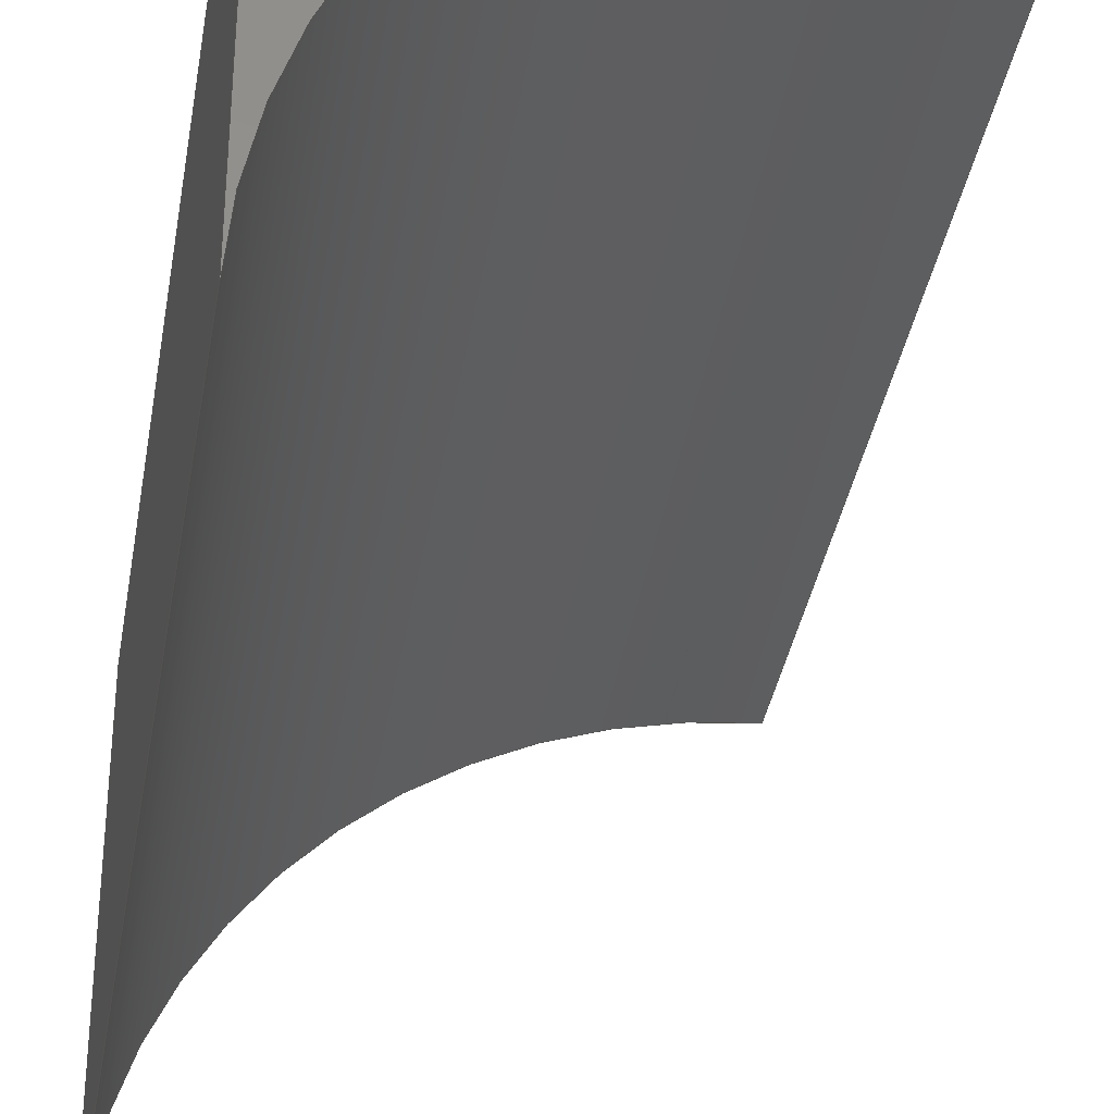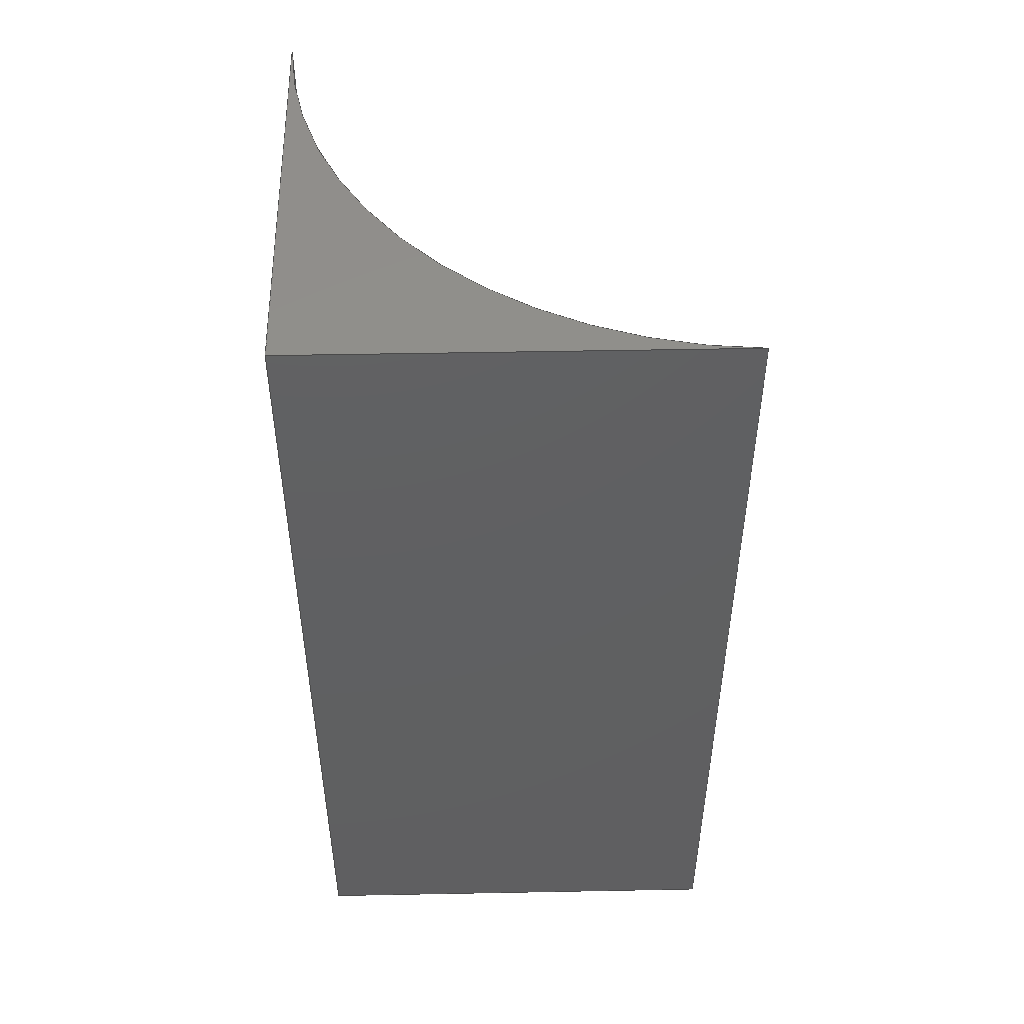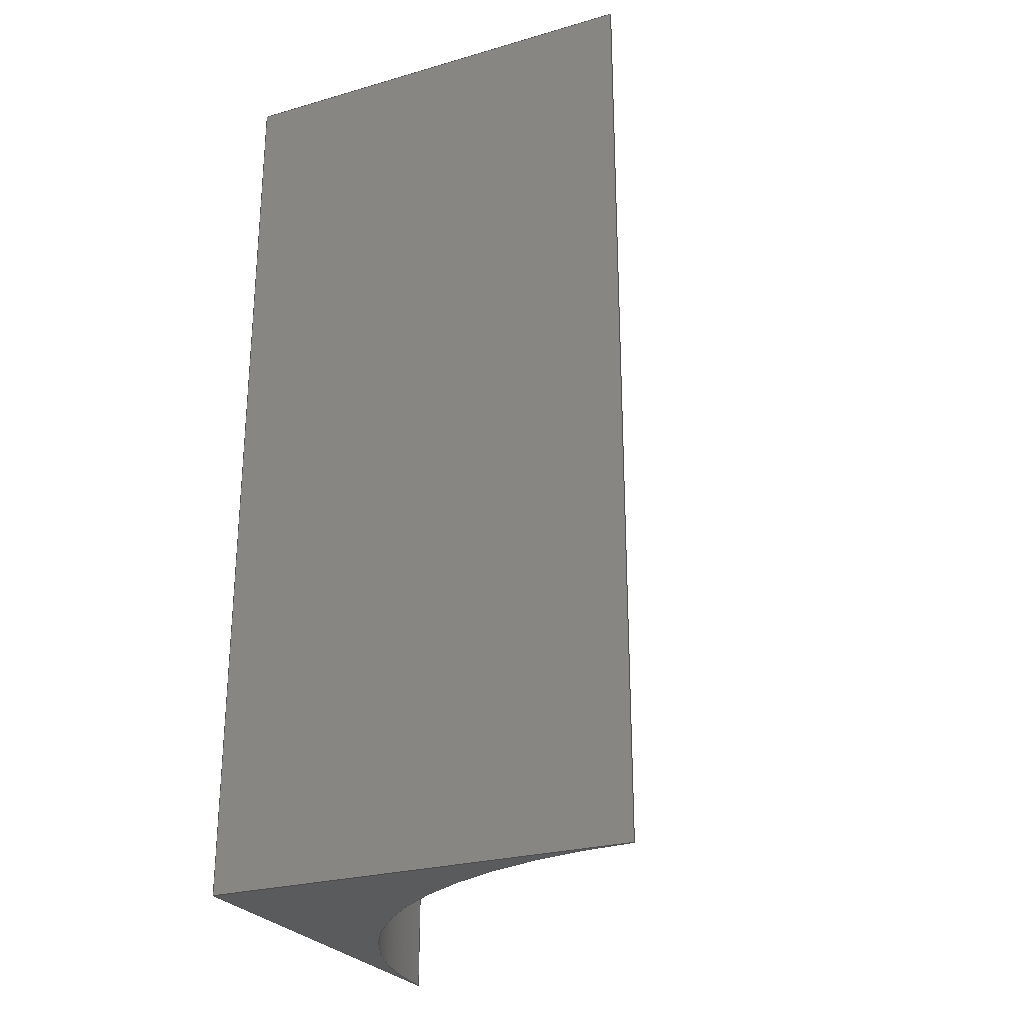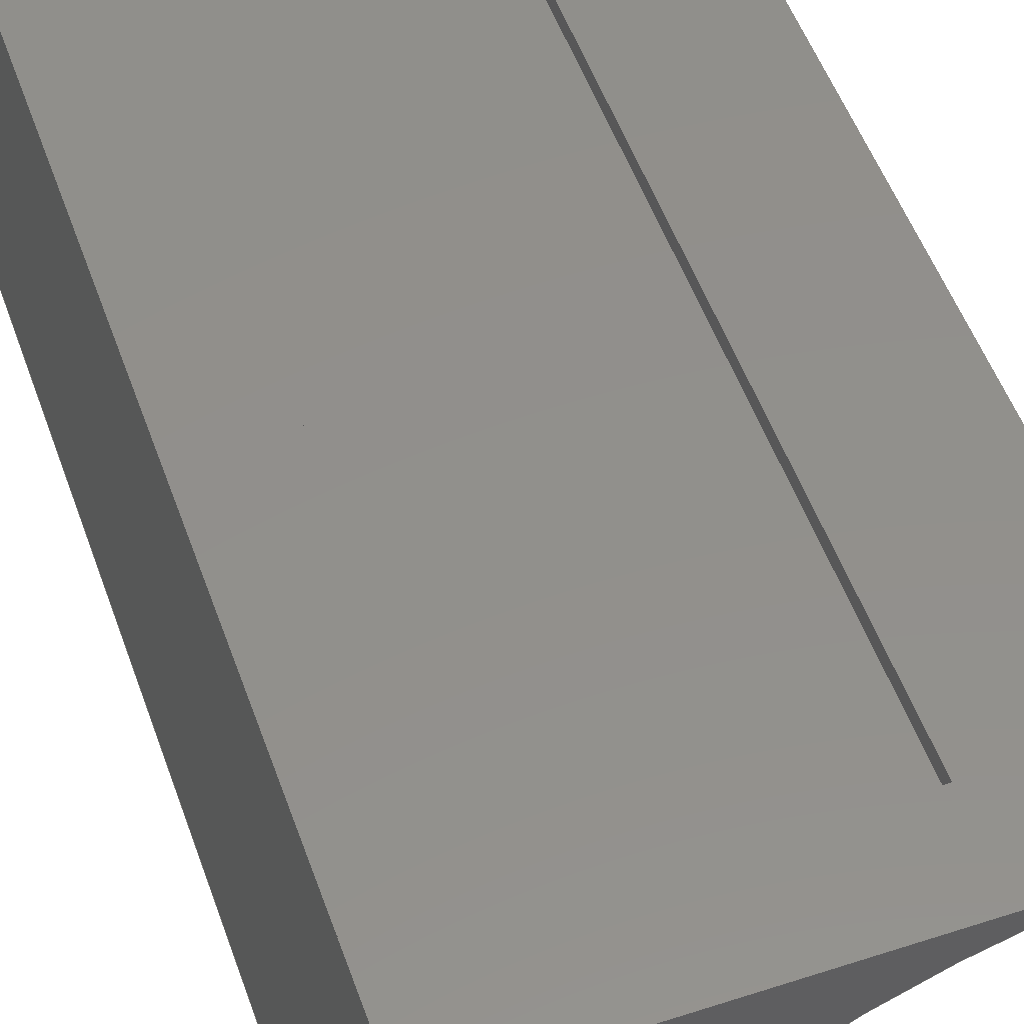
<metadata>
{"format":"step","ext":"step","renderer":"f3d","projection":"perspective","resolution":1024,"background":"white","views":[{"elev":-35.8,"azim":170.6,"up":"+Z"},{"elev":49.3,"azim":88.8,"up":"+Y"},{"elev":-26.1,"azim":114.5,"up":"+Y"},{"elev":52.3,"azim":160.7,"up":"+Z"}]}
</metadata>
<code>
ISO-10303-21;
DATA;
#1=MECHANICAL_DESIGN_GEOMETRIC_PRESENTATION_REPRESENTATION('',(#4),#285);
#2=SHAPE_REPRESENTATION_RELATIONSHIP('SRR','None',#292,#3);
#3=ADVANCED_BREP_SHAPE_REPRESENTATION('',(#5),#284);
#4=STYLED_ITEM('',(#301),#5);
#5=MANIFOLD_SOLID_BREP('Body1',#165);
#6=FACE_BOUND('',#28,.T.);
#7=CIRCLE('',#185,2.905);
#8=CIRCLE('',#186,2.905);
#9=CYLINDRICAL_SURFACE('',#184,2.905);
#10=FACE_OUTER_BOUND('',#20,.T.);
#11=FACE_OUTER_BOUND('',#21,.T.);
#12=FACE_OUTER_BOUND('',#22,.T.);
#13=FACE_OUTER_BOUND('',#23,.T.);
#14=FACE_OUTER_BOUND('',#24,.T.);
#15=FACE_OUTER_BOUND('',#25,.T.);
#16=FACE_OUTER_BOUND('',#26,.T.);
#17=FACE_OUTER_BOUND('',#27,.T.);
#18=FACE_OUTER_BOUND('',#29,.T.);
#19=FACE_OUTER_BOUND('',#30,.T.);
#20=EDGE_LOOP('',(#104,#105,#106,#107));
#21=EDGE_LOOP('',(#108,#109,#110,#111));
#22=EDGE_LOOP('',(#112,#113,#114,#115));
#23=EDGE_LOOP('',(#116,#117,#118,#119));
#24=EDGE_LOOP('',(#120,#121,#122,#123));
#25=EDGE_LOOP('',(#124,#125,#126,#127));
#26=EDGE_LOOP('',(#128,#129,#130));
#27=EDGE_LOOP('',(#131,#132,#133,#134));
#28=EDGE_LOOP('',(#135,#136,#137,#138));
#29=EDGE_LOOP('',(#139,#140,#141));
#30=EDGE_LOOP('',(#142,#143,#144,#145));
#31=LINE('',#240,#50);
#32=LINE('',#242,#51);
#33=LINE('',#244,#52);
#34=LINE('',#245,#53);
#35=LINE('',#248,#54);
#36=LINE('',#250,#55);
#37=LINE('',#251,#56);
#38=LINE('',#254,#57);
#39=LINE('',#256,#58);
#40=LINE('',#257,#59);
#41=LINE('',#259,#60);
#42=LINE('',#260,#61);
#43=LINE('',#267,#62);
#44=LINE('',#270,#63);
#45=LINE('',#273,#64);
#46=LINE('',#274,#65);
#47=LINE('',#277,#66);
#48=LINE('',#278,#67);
#49=LINE('',#280,#68);
#50=VECTOR('',#195,1);
#51=VECTOR('',#196,1);
#52=VECTOR('',#197,1);
#53=VECTOR('',#198,1);
#54=VECTOR('',#201,1);
#55=VECTOR('',#202,1);
#56=VECTOR('',#203,1);
#57=VECTOR('',#206,1);
#58=VECTOR('',#207,1);
#59=VECTOR('',#208,1);
#60=VECTOR('',#211,1);
#61=VECTOR('',#212,1);
#62=VECTOR('',#219,1);
#63=VECTOR('',#222,1);
#64=VECTOR('',#225,1);
#65=VECTOR('',#226,1);
#66=VECTOR('',#229,1);
#67=VECTOR('',#230,1);
#68=VECTOR('',#233,1);
#69=VERTEX_POINT('',#238);
#70=VERTEX_POINT('',#239);
#71=VERTEX_POINT('',#241);
#72=VERTEX_POINT('',#243);
#73=VERTEX_POINT('',#247);
#74=VERTEX_POINT('',#249);
#75=VERTEX_POINT('',#253);
#76=VERTEX_POINT('',#255);
#77=VERTEX_POINT('',#263);
#78=VERTEX_POINT('',#264);
#79=VERTEX_POINT('',#266);
#80=VERTEX_POINT('',#268);
#81=VERTEX_POINT('',#272);
#82=VERTEX_POINT('',#276);
#83=EDGE_CURVE('',#69,#70,#31,.T.);
#84=EDGE_CURVE('',#69,#71,#32,.T.);
#85=EDGE_CURVE('',#71,#72,#33,.T.);
#86=EDGE_CURVE('',#70,#72,#34,.T.);
#87=EDGE_CURVE('',#73,#69,#35,.T.);
#88=EDGE_CURVE('',#73,#74,#36,.T.);
#89=EDGE_CURVE('',#74,#71,#37,.T.);
#90=EDGE_CURVE('',#75,#73,#38,.T.);
#91=EDGE_CURVE('',#75,#76,#39,.T.);
#92=EDGE_CURVE('',#76,#74,#40,.T.);
#93=EDGE_CURVE('',#70,#75,#41,.T.);
#94=EDGE_CURVE('',#72,#76,#42,.T.);
#95=EDGE_CURVE('',#77,#78,#7,.T.);
#96=EDGE_CURVE('',#79,#77,#43,.T.);
#97=EDGE_CURVE('',#80,#79,#8,.T.);
#98=EDGE_CURVE('',#78,#80,#44,.T.);
#99=EDGE_CURVE('',#78,#81,#45,.T.);
#100=EDGE_CURVE('',#81,#77,#46,.T.);
#101=EDGE_CURVE('',#82,#80,#47,.T.);
#102=EDGE_CURVE('',#81,#82,#48,.T.);
#103=EDGE_CURVE('',#82,#79,#49,.T.);
#104=ORIENTED_EDGE('',*,*,#83,.F.);
#105=ORIENTED_EDGE('',*,*,#84,.T.);
#106=ORIENTED_EDGE('',*,*,#85,.T.);
#107=ORIENTED_EDGE('',*,*,#86,.F.);
#108=ORIENTED_EDGE('',*,*,#87,.F.);
#109=ORIENTED_EDGE('',*,*,#88,.T.);
#110=ORIENTED_EDGE('',*,*,#89,.T.);
#111=ORIENTED_EDGE('',*,*,#84,.F.);
#112=ORIENTED_EDGE('',*,*,#90,.F.);
#113=ORIENTED_EDGE('',*,*,#91,.T.);
#114=ORIENTED_EDGE('',*,*,#92,.T.);
#115=ORIENTED_EDGE('',*,*,#88,.F.);
#116=ORIENTED_EDGE('',*,*,#93,.F.);
#117=ORIENTED_EDGE('',*,*,#86,.T.);
#118=ORIENTED_EDGE('',*,*,#94,.T.);
#119=ORIENTED_EDGE('',*,*,#91,.F.);
#120=ORIENTED_EDGE('',*,*,#94,.F.);
#121=ORIENTED_EDGE('',*,*,#85,.F.);
#122=ORIENTED_EDGE('',*,*,#89,.F.);
#123=ORIENTED_EDGE('',*,*,#92,.F.);
#124=ORIENTED_EDGE('',*,*,#95,.F.);
#125=ORIENTED_EDGE('',*,*,#96,.F.);
#126=ORIENTED_EDGE('',*,*,#97,.F.);
#127=ORIENTED_EDGE('',*,*,#98,.F.);
#128=ORIENTED_EDGE('',*,*,#95,.T.);
#129=ORIENTED_EDGE('',*,*,#99,.T.);
#130=ORIENTED_EDGE('',*,*,#100,.T.);
#131=ORIENTED_EDGE('',*,*,#98,.T.);
#132=ORIENTED_EDGE('',*,*,#101,.F.);
#133=ORIENTED_EDGE('',*,*,#102,.F.);
#134=ORIENTED_EDGE('',*,*,#99,.F.);
#135=ORIENTED_EDGE('',*,*,#83,.T.);
#136=ORIENTED_EDGE('',*,*,#93,.T.);
#137=ORIENTED_EDGE('',*,*,#90,.T.);
#138=ORIENTED_EDGE('',*,*,#87,.T.);
#139=ORIENTED_EDGE('',*,*,#97,.T.);
#140=ORIENTED_EDGE('',*,*,#103,.F.);
#141=ORIENTED_EDGE('',*,*,#101,.T.);
#142=ORIENTED_EDGE('',*,*,#96,.T.);
#143=ORIENTED_EDGE('',*,*,#100,.F.);
#144=ORIENTED_EDGE('',*,*,#102,.T.);
#145=ORIENTED_EDGE('',*,*,#103,.T.);
#146=PLANE('',#179);
#147=PLANE('',#180);
#148=PLANE('',#181);
#149=PLANE('',#182);
#150=PLANE('',#183);
#151=PLANE('',#187);
#152=PLANE('',#188);
#153=PLANE('',#189);
#154=PLANE('',#190);
#155=ADVANCED_FACE('',(#10),#146,.F.);
#156=ADVANCED_FACE('',(#11),#147,.F.);
#157=ADVANCED_FACE('',(#12),#148,.F.);
#158=ADVANCED_FACE('',(#13),#149,.F.);
#159=ADVANCED_FACE('',(#14),#150,.F.);
#160=ADVANCED_FACE('',(#15),#9,.F.);
#161=ADVANCED_FACE('',(#16),#151,.T.);
#162=ADVANCED_FACE('',(#17,#6),#152,.T.);
#163=ADVANCED_FACE('',(#18),#153,.T.);
#164=ADVANCED_FACE('',(#19),#154,.T.);
#165=CLOSED_SHELL('',(#155,#156,#157,#158,#159,#160,#161,#162,#163,#164));
#166=DERIVED_UNIT_ELEMENT(#168,1);
#167=DERIVED_UNIT_ELEMENT(#287,3);
#168=(
MASS_UNIT()
NAMED_UNIT(*)
SI_UNIT(.KILO.,.GRAM.)
);
#169=DERIVED_UNIT((#166,#167));
#170=MEASURE_REPRESENTATION_ITEM('density measure',
POSITIVE_RATIO_MEASURE(7850),#169);
#171=PROPERTY_DEFINITION_REPRESENTATION(#176,#173);
#172=PROPERTY_DEFINITION_REPRESENTATION(#177,#174);
#173=REPRESENTATION('material name',(#175),#284);
#174=REPRESENTATION('density',(#170),#284);
#175=DESCRIPTIVE_REPRESENTATION_ITEM('Steel','Steel');
#176=PROPERTY_DEFINITION('material property','material name',#294);
#177=PROPERTY_DEFINITION('material property','density of part',#294);
#178=AXIS2_PLACEMENT_3D('placement',#236,#191,#192);
#179=AXIS2_PLACEMENT_3D('',#237,#193,#194);
#180=AXIS2_PLACEMENT_3D('',#246,#199,#200);
#181=AXIS2_PLACEMENT_3D('',#252,#204,#205);
#182=AXIS2_PLACEMENT_3D('',#258,#209,#210);
#183=AXIS2_PLACEMENT_3D('',#261,#213,#214);
#184=AXIS2_PLACEMENT_3D('',#262,#215,#216);
#185=AXIS2_PLACEMENT_3D('',#265,#217,#218);
#186=AXIS2_PLACEMENT_3D('',#269,#220,#221);
#187=AXIS2_PLACEMENT_3D('',#271,#223,#224);
#188=AXIS2_PLACEMENT_3D('',#275,#227,#228);
#189=AXIS2_PLACEMENT_3D('',#279,#231,#232);
#190=AXIS2_PLACEMENT_3D('',#281,#234,#235);
#191=DIRECTION('axis',(0,0,1));
#192=DIRECTION('refdir',(1,0,0));
#193=DIRECTION('center_axis',(1,0,0));
#194=DIRECTION('ref_axis',(0,-1,0));
#195=DIRECTION('',(0,-1,0));
#196=DIRECTION('',(0,0,-1));
#197=DIRECTION('',(0,-1,0));
#198=DIRECTION('',(0,0,-1));
#199=DIRECTION('center_axis',(0,1,0));
#200=DIRECTION('ref_axis',(1,0,0));
#201=DIRECTION('',(1,0,0));
#202=DIRECTION('',(0,0,-1));
#203=DIRECTION('',(1,0,0));
#204=DIRECTION('center_axis',(-1,0,0));
#205=DIRECTION('ref_axis',(0,1,0));
#206=DIRECTION('',(0,1,0));
#207=DIRECTION('',(0,0,-1));
#208=DIRECTION('',(0,1,0));
#209=DIRECTION('center_axis',(0,-1,0));
#210=DIRECTION('ref_axis',(-1,0,0));
#211=DIRECTION('',(-1,0,0));
#212=DIRECTION('',(-1,0,0));
#213=DIRECTION('center_axis',(0,0,-1));
#214=DIRECTION('ref_axis',(-1,0,0));
#215=DIRECTION('center_axis',(0,-1,0));
#216=DIRECTION('ref_axis',(-0.03309,0,0.9995));
#217=DIRECTION('center_axis',(0,-1,0));
#218=DIRECTION('ref_axis',(-0.03309,0,0.9995));
#219=DIRECTION('',(0,1,0));
#220=DIRECTION('center_axis',(0,1,0));
#221=DIRECTION('ref_axis',(-0.03309,0,0.9995));
#222=DIRECTION('',(0,-1,0));
#223=DIRECTION('center_axis',(0,1,0));
#224=DIRECTION('ref_axis',(1,0,0));
#225=DIRECTION('',(1,0,0));
#226=DIRECTION('',(0,0,-1));
#227=DIRECTION('center_axis',(0,0,1));
#228=DIRECTION('ref_axis',(1,0,0));
#229=DIRECTION('',(-1,0,0));
#230=DIRECTION('',(0,-1,0));
#231=DIRECTION('center_axis',(0,-1,0));
#232=DIRECTION('ref_axis',(-1,0,0));
#233=DIRECTION('',(0,0,-1));
#234=DIRECTION('center_axis',(1,0,0));
#235=DIRECTION('ref_axis',(0,-1,0));
#236=CARTESIAN_POINT('',(0,0,0));
#237=CARTESIAN_POINT('Origin',(2.5,5.5,0));
#238=CARTESIAN_POINT('',(2.5,5.5,0));
#239=CARTESIAN_POINT('',(2.5,0.5,0));
#240=CARTESIAN_POINT('',(2.5,4.25,0));
#241=CARTESIAN_POINT('',(2.5,5.5,-0.1));
#242=CARTESIAN_POINT('',(2.5,5.5,0));
#243=CARTESIAN_POINT('',(2.5,0.5,-0.1));
#244=CARTESIAN_POINT('',(2.5,5.5,-0.1));
#245=CARTESIAN_POINT('',(2.5,0.5,0));
#246=CARTESIAN_POINT('Origin',(1,5.5,0));
#247=CARTESIAN_POINT('',(1,5.5,0));
#248=CARTESIAN_POINT('',(1.25,5.5,0));
#249=CARTESIAN_POINT('',(1,5.5,-0.1));
#250=CARTESIAN_POINT('',(1,5.5,0));
#251=CARTESIAN_POINT('',(1,5.5,-0.1));
#252=CARTESIAN_POINT('Origin',(1,0.5,0));
#253=CARTESIAN_POINT('',(1,0.5,0));
#254=CARTESIAN_POINT('',(1,1.75,0));
#255=CARTESIAN_POINT('',(1,0.5,-0.1));
#256=CARTESIAN_POINT('',(1,0.5,0));
#257=CARTESIAN_POINT('',(1,0.5,-0.1));
#258=CARTESIAN_POINT('Origin',(2.5,0.5,0));
#259=CARTESIAN_POINT('',(2,0.5,0));
#260=CARTESIAN_POINT('',(2.5,0.5,-0.1));
#261=CARTESIAN_POINT('Origin',(1.75,3,-0.1));
#262=CARTESIAN_POINT('Origin',(0.09615,6,-2.904));
#263=CARTESIAN_POINT('',(3,6,-2.808));
#264=CARTESIAN_POINT('',(0.1923,6,1.561e-16));
#265=CARTESIAN_POINT('Origin',(0.09615,6,-2.904));
#266=CARTESIAN_POINT('',(3,0,-2.808));
#267=CARTESIAN_POINT('',(3,6,-2.808));
#268=CARTESIAN_POINT('',(0.1923,0,1.561e-16));
#269=CARTESIAN_POINT('Origin',(0.09615,0,-2.904));
#270=CARTESIAN_POINT('',(0.1923,6,0));
#271=CARTESIAN_POINT('Origin',(0,6,0));
#272=CARTESIAN_POINT('',(3,6,0));
#273=CARTESIAN_POINT('',(0,6,0));
#274=CARTESIAN_POINT('',(3,6,0));
#275=CARTESIAN_POINT('Origin',(1.5,3,0));
#276=CARTESIAN_POINT('',(3,0,0));
#277=CARTESIAN_POINT('',(3,0,0));
#278=CARTESIAN_POINT('',(3,6,0));
#279=CARTESIAN_POINT('Origin',(3,0,0));
#280=CARTESIAN_POINT('',(3,0,0));
#281=CARTESIAN_POINT('Origin',(3,6,0));
#282=UNCERTAINTY_MEASURE_WITH_UNIT(LENGTH_MEASURE(0.001),#286,
'DISTANCE_ACCURACY_VALUE',
'Maximum model space distance between geometric entities at asserted c
onnectivities');
#283=UNCERTAINTY_MEASURE_WITH_UNIT(LENGTH_MEASURE(0.001),#286,
'DISTANCE_ACCURACY_VALUE',
'Maximum model space distance between geometric entities at asserted c
onnectivities');
#284=(
GEOMETRIC_REPRESENTATION_CONTEXT(3)
GLOBAL_UNCERTAINTY_ASSIGNED_CONTEXT((#282))
GLOBAL_UNIT_ASSIGNED_CONTEXT((#286,#288,#289))
REPRESENTATION_CONTEXT('','3D')
);
#285=(
GEOMETRIC_REPRESENTATION_CONTEXT(3)
GLOBAL_UNCERTAINTY_ASSIGNED_CONTEXT((#283))
GLOBAL_UNIT_ASSIGNED_CONTEXT((#286,#288,#289))
REPRESENTATION_CONTEXT('','3D')
);
#286=(
LENGTH_UNIT()
NAMED_UNIT(*)
SI_UNIT(.CENTI.,.METRE.)
);
#287=(
LENGTH_UNIT()
NAMED_UNIT(*)
SI_UNIT($,.METRE.)
);
#288=(
NAMED_UNIT(*)
PLANE_ANGLE_UNIT()
SI_UNIT($,.RADIAN.)
);
#289=(
NAMED_UNIT(*)
SI_UNIT($,.STERADIAN.)
SOLID_ANGLE_UNIT()
);
#290=SHAPE_DEFINITION_REPRESENTATION(#291,#292);
#291=PRODUCT_DEFINITION_SHAPE('',$,#294);
#292=SHAPE_REPRESENTATION('',(#178),#284);
#293=PRODUCT_DEFINITION_CONTEXT('part definition',#298,'design');
#294=PRODUCT_DEFINITION('Side Panel','Side Panel v2',#295,#293);
#295=PRODUCT_DEFINITION_FORMATION('',$,#300);
#296=PRODUCT_RELATED_PRODUCT_CATEGORY('Side Panel v2','Side Panel v2',(#300));
#297=APPLICATION_PROTOCOL_DEFINITION('international standard',
'automotive_design',2009,#298);
#298=APPLICATION_CONTEXT(
'Core Data for Automotive Mechanical Design Process');
#299=PRODUCT_CONTEXT('part definition',#298,'mechanical');
#300=PRODUCT('Side Panel','Side Panel v2',$,(#299));
#301=PRESENTATION_STYLE_ASSIGNMENT((#302));
#302=SURFACE_STYLE_USAGE(.BOTH.,#303);
#303=SURFACE_SIDE_STYLE('',(#304));
#304=SURFACE_STYLE_FILL_AREA(#305);
#305=FILL_AREA_STYLE('Plastic - Glossy (Black)',(#306));
#306=FILL_AREA_STYLE_COLOUR('Plastic - Glossy (Black)',#307);
#307=COLOUR_RGB('Plastic - Glossy (Black)',0.09804,0.09804,
0.09804);
ENDSEC;
END-ISO-10303-21;

</code>
